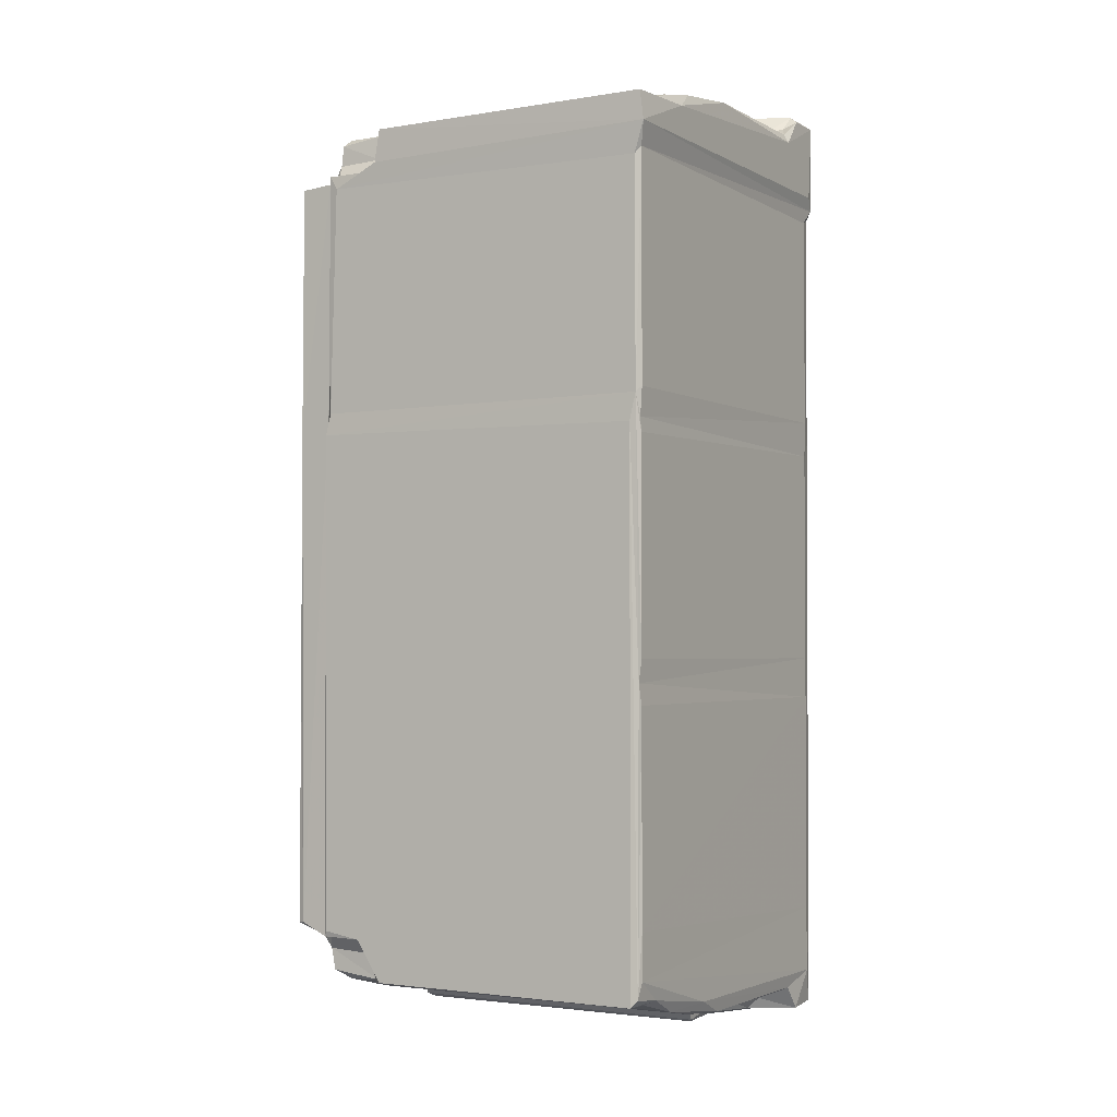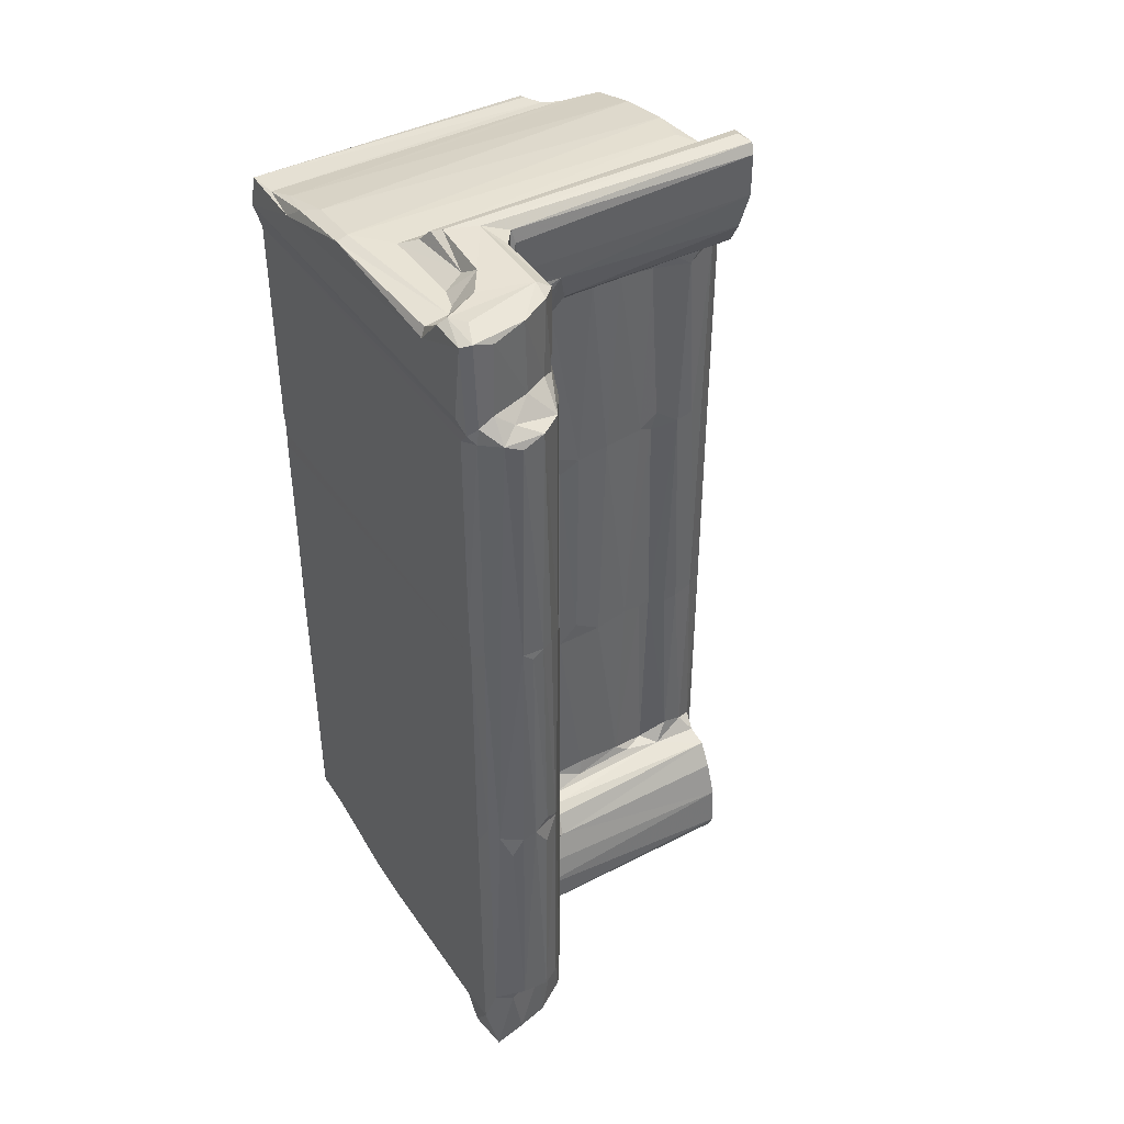
<metadata>
{"format":"obj","ext":"obj","renderer":"f3d","projection":"perspective","resolution":1024,"background":"white","views":[{"elev":-2.5,"azim":-150.1,"up":"+Y"},{"elev":41.9,"azim":-31.9,"up":"+Y"}]}
</metadata>
<code>
v -0.2031 -0.4412 -0.2259
v -0.2098 -0.4336 -0.2242
v -0.2089 -0.4391 -0.1847
v -0.1982 -0.4438 -0.1898
v -0.2116 -0.4166 -0.2186
v -0.2121 -0.3694 -0.2196
v -0.2046 -0.4564 -0.1451
v -0.2115 -0.4546 -0.08468
v -0.1971 -0.4671 -0.09358
v -0.2079 -0.4701 -0.04655
v -0.1981 -0.4735 -0.03784
v -0.1621 -0.4746 -0.0008372
v -0.2119 -0.3873 0.1764
v -0.2119 -0.4572 0.1779
v 0.09563 -0.4423 -0.2185
v 0.08689 -0.4401 -0.2259
v 0.1143 -0.3983 -0.226
v 0.1111 -0.4434 -0.1918
v 0.1552 -0.4477 -0.1763
v 0.1559 -0.4645 -0.1087
v 0.1652 -0.4708 -0.06591
v 0.1678 -0.4743 -0.0174
v -0.009911 -0.3623 0.003867
v -0.02028 -0.3432 -0.001953
v -0.002514 -0.3448 -0.009573
v 0.02847 -0.3565 -0.003014
v -0.2028 0.1194 -0.226
v -0.2121 -0.1541 -0.2196
v -0.2111 -0.1327 -0.2235
v 0.1536 -0.3919 -0.226
v -0.2121 -0.1536 0.1769
v -0.2121 -0.1097 -0.2196
v -0.2089 0.1473 -0.225
v -0.2121 0.109 -0.2196
v -0.2121 -0.1101 0.1764
v -0.009269 -0.1357 -0.007713
v 0.004758 -0.1318 -0.009769
v -0.02041 -0.1231 -0.001993
v -0.2047 -0.4727 0.1245
v -0.2085 -0.4708 0.1314
v -0.1759 -0.4746 0.0977
v -0.1753 -0.4845 0.1276
v -0.1616 -0.4965 0.1278
v -0.2091 -0.4957 0.1517
v -0.2056 -0.4938 0.1948
v -0.1907 -0.4989 0.1872
v -0.1593 -0.5003 0.15
v -0.1734 -0.486 0.1932
v -0.207 -0.4075 0.1945
v -0.186 -0.4203 0.1964
v -0.1799 -0.4064 0.2015
v -0.1817 -0.389 0.2162
v -0.1543 -0.3911 0.2168
v -0.1906 -0.1561 0.2116
v -0.1461 -0.4847 0.01497
v -0.144 -0.495 0.02315
v -0.1387 -0.4986 0.0318
v -0.1538 -0.4795 0.08164
v -0.1413 -0.4954 0.0793
v -0.1275 -0.5003 0.08621
v -0.1025 -0.4971 0.06516
v -0.08254 -0.4966 0.04765
v 0.178 -0.4806 0.01051
v -0.09271 -0.4907 0.0647
v -0.07789 -0.4852 0.05568
v -0.09546 -0.4858 0.0735
v -0.08951 -0.4382 0.05952
v -0.09654 -0.4182 0.06823
v -0.09401 -0.4068 0.09332
v -0.1153 -0.4995 0.1566
v -0.1005 -0.4943 0.1557
v -0.09491 -0.4843 0.142
v -0.1386 -0.4915 0.182
v -0.1086 -0.4837 0.166
v -0.1032 -0.3986 0.1618
v -0.09591 -0.3936 0.1445
v -0.08997 -0.4042 0.05512
v -0.07755 -0.4219 0.04955
v -0.07876 -0.3909 0.07193
v -0.08527 -0.3882 0.08456
v -0.08779 -0.3829 0.1139
v -0.1159 -0.4073 0.1726
v -0.1224 -0.3894 0.1931
v 0.1893 -0.4991 0.03617
v -0.07047 -0.452 0.05585
v 0.1898 -0.4784 0.05693
v -0.05616 -0.3973 0.05262
v -0.06346 -0.3882 0.06356
v -0.04471 -0.3881 0.04816
v -0.02247 -0.3941 0.04002
v -0.02008 -0.3733 0.02733
v -0.0134 -0.3659 0.01573
v -0.02802 -0.3453 0.006876
v -0.03126 -0.3523 0.02349
v -0.1449 -0.4149 0.1862
v -0.1358 -0.3913 0.2072
v -0.2008 -0.1307 0.2035
v -0.2081 -0.1226 0.1923
v -0.1795 -0.1327 0.2159
v -0.1657 -0.1278 0.2178
v -0.2119 0.1169 0.1775
v -0.2071 0.1303 0.1957
v -0.197 0.1342 0.2074
v -0.1774 0.1338 0.2173
v -0.1661 0.1238 0.2178
v -0.08504 -0.1324 0.08419
v -0.088 -0.1254 0.114
v -0.1103 -0.1271 0.1753
v -0.07863 -0.1315 0.07183
v -0.09608 -0.1217 0.1449
v -0.05125 -0.1351 0.05441
v -0.03915 -0.1301 0.03933
v -0.06143 -0.1266 0.06235
v -0.0305 -0.1272 0.01998
v -0.02797 -0.1136 0.006799
v -0.1346 -0.1268 0.2066
v -0.1514 -0.1512 0.216
v -0.08814 0.1263 0.1128
v -0.1069 0.132 0.1687
v -0.03933 0.1127 0.0399
v -0.04267 0.1403 0.04492
v -0.1507 -0.1148 0.2157
v -0.1546 0.1317 0.2172
v -0.1268 0.1292 0.1991
v -0.2113 0.1239 -0.2197
v -0.2129 0.1534 -0.2193
v -0.2129 0.1547 0.1771
v -0.2081 0.3787 -0.225
v -0.2129 0.3866 -0.2196
v -0.2129 0.3821 0.1761
v 0.1568 0.1238 -0.226
v 0.1519 0.1462 -0.225
v -0.01857 0.1301 -0.003644
v 0.005021 0.1173 -0.009995
v -0.004377 0.1424 -0.009889
v 0.1456 0.3828 -0.225
v -0.006062 0.3377 -0.01017
v -0.01365 0.3491 -0.007235
v -0.01363 0.3603 0.001307
v -0.2185 0.4104 -0.226
v -0.2142 0.4405 -0.2251
v -0.2185 0.4426 -0.1434
v -0.2121 0.4427 -0.1897
v -0.2059 0.4521 -0.1584
v -0.2148 0.3974 0.1909
v -0.2185 0.4103 0.1782
v -0.2143 0.4587 -0.1208
v -0.2008 0.465 -0.103
v -0.2161 0.4694 -0.04014
v -0.2043 0.4724 -0.04158
v -0.1736 0.4737 -0.002572
v 0.09052 0.4417 -0.2177
v 0.09994 0.4422 -0.1986
v 0.1155 0.4434 -0.1883
v 0.09645 0.4057 -0.2259
v 0.09124 0.4396 -0.2254
v 0.1509 0.4731 -0.02808
v 0.1579 0.4454 -0.1806
v 0.1591 0.4603 -0.1264
v 0.1593 0.4697 -0.06887
v -0.1901 0.3902 0.2133
v -0.2078 0.3886 0.1965
v -0.1737 0.3835 0.2185
v -0.07889 0.1384 0.07237
v -0.0852 0.1355 0.08395
v -0.09401 0.134 0.1373
v -0.06019 0.1346 0.06182
v -0.0306 0.1276 0.01983
v -0.02802 0.1335 0.007322
v -0.1423 0.1319 0.2121
v -0.1047 0.3822 0.1643
v -0.09102 0.3834 0.1287
v -0.08569 0.3878 0.08552
v -0.07877 0.3916 0.07264
v -0.06049 0.3848 0.06235
v -0.02633 0.3375 0.004783
v -0.03762 0.3658 0.03729
v -0.04674 0.3969 0.04925
v -0.1513 0.3919 0.217
v -0.126 0.3899 0.1981
v -0.2183 0.4618 0.1225
v -0.2175 0.4906 0.1877
v -0.2137 0.471 0.1202
v -0.1893 0.4747 0.1207
v -0.1812 0.4748 0.1114
v -0.1742 0.4746 0.08875
v -0.2167 0.4907 0.1487
v -0.2058 0.4821 0.1377
v -0.2079 0.4974 0.1521
v -0.1696 0.4975 0.1321
v -0.1975 0.4997 0.1705
v -0.1174 0.4992 0.1483
v -0.2056 0.4051 0.1963
v -0.1896 0.413 0.1956
v -0.2078 0.4947 0.1949
v -0.1489 0.4143 0.1846
v -0.1727 0.401 0.2028
v -0.1865 0.4875 0.1943
v -0.1502 0.492 0.1839
v -0.09967 0.4053 0.05694
v -0.1015 0.4222 0.05114
v -0.05975 0.4066 0.05091
v -0.1007 0.4142 0.07294
v -0.09706 0.4326 0.06338
v -0.08226 0.4418 0.0545
v -0.1017 0.4072 0.146
v -0.1106 0.4086 0.1622
v -0.1018 0.4914 0.07433
v -0.1025 0.4901 0.1503
v -0.1238 0.4146 0.1719
v -0.1586 0.4817 0.01276
v -0.1548 0.4844 0.08296
v -0.1528 0.4948 0.02387
v -0.1446 0.4977 0.03196
v -0.1124 0.4973 0.04406
v -0.1505 0.4976 0.1037
v -0.08637 0.4893 0.05394
v -0.08346 0.4758 0.05674
v -0.1193 0.4931 0.1679
v -0.02911 0.4131 0.04736
v -0.01385 0.3664 0.01901
v -0.01574 0.3785 0.03219
v 0.1836 0.4373 0.05387
v 0.1831 0.494 0.02278
v 0.1769 0.4984 0.03645
v 0.1669 0.4781 0.007213
v 0.1817 0.4834 0.05593
v 0.1003 -0.435 -0.2062
v 0.1669 -0.437 -0.1915
v 0.1677 -0.4469 -0.1669
v 0.09966 -0.4095 -0.2242
v 0.1567 -0.3977 -0.2243
v 0.1034 -0.4069 -0.2032
v 0.1159 -0.3991 -0.2109
v 0.1242 -0.4171 -0.1928
v 0.1618 -0.3995 -0.2063
v 0.1714 -0.4145 -0.1916
v 0.1681 -0.399 -0.1979
v 0.179 -0.4041 -0.1913
v 0.1692 -0.4741 -0.003756
v 0.08396 -0.3452 -0.008456
v 0.0983 -0.3548 -0.005585
v 0.1677 -0.4588 -0.1231
v 0.1685 -0.4273 -0.008786
v 0.1789 -0.4043 -0.03091
v 0.1724 -0.4126 -0.009107
v 0.1239 -0.3541 -0.01564
v 0.1398 -0.3608 -0.0002102
v 0.1788 -0.4199 0.005979
v 0.1781 -0.346 -0.009607
v 0.1899 -0.3624 0.002273
v 0.1909 -0.3988 -0.1904
v 0.2092 -0.3899 -0.1914
v 0.2157 -0.391 -0.1892
v 0.2206 -0.38 -0.1578
v 0.2113 -0.3973 -0.1062
v 0.2194 -0.3929 -0.1297
v 0.2176 -0.3882 -0.1063
v 0.1906 -0.3984 -0.03102
v 0.2214 -0.3973 -0.07801
v 0.218 -0.2827 -0.1094
v 0.2261 -0.3872 -0.07599
v 0.2248 -0.1416 -0.08365
v 0.2222 -0.3911 -0.0486
v 0.1925 -0.3925 -0.01061
v 0.2071 -0.3914 -0.02682
v 0.1961 -0.3537 -0.01785
v 0.2257 -0.127 -0.06142
v 0.1791 0.1489 -0.1911
v 0.03281 -0.3398 -0.006887
v 0.0927 -0.124 -0.01018
v 0.05439 -0.1276 -0.00678
v 0.1548 -0.3377 -0.007002
v 0.162 -0.1288 -0.007338
v 0.1156 -0.1312 -0.0149
v 0.1291 -0.1251 -0.01513
v 0.147 -0.1327 -0.009217
v 0.185 -0.127 -0.01197
v 0.1572 0.1361 -0.2192
v 0.161 0.1284 -0.2081
v 0.1678 0.1392 -0.1981
v 0.02545 -0.1095 -0.007493
v 0.02683 0.1305 -0.007179
v 0.1084 0.1345 -0.01274
v 0.1725 0.136 -0.008071
v 0.1531 0.1325 -0.007285
v 0.2152 -0.1319 -0.1894
v 0.2198 -0.1314 -0.1655
v 0.2205 -0.1527 -0.1415
v 0.2206 -0.1283 -0.04593
v 0.2062 -0.1262 -0.0258
v 0.2182 -0.1171 -0.1162
v 0.2193 -0.1048 -0.1006
v 0.2144 0.1331 -0.1905
v 0.2206 -0.1096 -0.1408
v 0.2194 0.1249 -0.164
v 0.2206 0.1177 -0.1463
v 0.2182 0.1298 -0.04189
v 0.2059 0.1338 -0.02546
v 0.2258 0.123 -0.06879
v 0.2241 0.1272 -0.05568
v 0.1913 -0.4935 0.02129
v 0.1911 -0.4335 0.05264
v 0.1902 -0.3949 0.04008
v 0.1912 -0.3698 0.02351
v 0.1913 -0.4953 0.04913
v 0.1909 -0.4194 0.01618
v 0.1587 0.1464 -0.2027
v 0.1679 0.1527 -0.1936
v 0.06141 0.1353 -0.006519
v 0.1242 0.1256 -0.01578
v 0.1287 0.1492 -0.01246
v 0.1549 0.397 -0.2231
v 0.1564 0.3971 -0.2113
v 0.1597 0.4019 -0.201
v 0.1788 0.3982 -0.1903
v 0.1688 0.4039 -0.1927
v 0.04069 0.353 -0.005537
v 0.07505 0.3457 -0.00682
v 0.1177 0.3371 -0.01359
v 0.1598 0.3334 -0.005717
v 0.1302 0.3544 -0.006884
v 0.175 0.3542 -0.003659
v 0.2175 0.1244 -0.1084
v 0.2243 0.136 -0.08224
v 0.1889 0.13 -0.01365
v 0.2138 0.3955 -0.1901
v 0.2199 0.3899 -0.1513
v 0.2175 0.3858 -0.1145
v 0.2196 0.3909 -0.09608
v 0.2087 0.393 -0.02842
v 0.2253 0.3932 -0.07657
v 0.1925 0.3487 -0.01489
v 0.2228 0.3845 -0.05095
v 0.1124 0.3968 -0.2247
v 0.106 0.4022 -0.2024
v 0.1141 0.4174 -0.1925
v 0.1625 0.4151 -0.1925
v 0.1611 0.4371 -0.191
v 0.1612 0.4733 -0.003795
v 0.1798 0.3977 -0.01596
v 0.1622 0.4175 -0.004825
v 0.1691 0.4043 -0.00592
v 0.2115 0.397 -0.1062
v 0.2146 0.3978 -0.06596
v 0.1856 0.3668 -0.002344
v 0.1938 0.3913 -0.0158
v 0.1825 0.4056 0.007611
v 0.1818 0.3951 0.04049
v 0.1807 0.3637 0.008265
v 0.1842 0.3703 0.02532
v 0.1843 0.4938 0.04989
v 0.1835 0.4875 0.01861
v 0.1706 0.4223 0.008608
v 0.1842 0.4156 0.01739
f 1 3 2
f 3 1 4
f 2 5 6
f 3 5 2
f 7 3 4
f 7 8 3
f 3 8 5
f 7 10 8
f 7 9 10
f 10 9 11
f 5 13 6
f 8 14 5
f 1 15 4
f 1 16 15
f 15 18 4
f 4 18 19
f 1 17 16
f 7 20 9
f 7 4 19
f 11 9 21
f 23 25 24
f 23 26 25
f 2 27 1
f 2 6 28
f 2 28 29
f 2 29 27
f 6 31 28
f 29 32 33
f 29 33 27
f 29 35 32
f 32 35 34
f 1 27 17
f 27 30 17
f 24 25 36
f 36 25 37
f 24 36 38
f 10 11 39
f 10 40 8
f 11 12 41
f 39 11 41
f 44 40 42
f 44 42 43
f 44 45 14
f 43 47 44
f 42 40 39
f 44 47 46
f 10 39 40
f 40 14 8
f 41 42 39
f 44 14 40
f 5 14 13
f 6 13 31
f 44 46 45
f 46 48 45
f 14 45 49
f 14 49 13
f 45 50 49
f 45 48 50
f 50 51 49
f 51 52 49
f 51 53 52
f 49 52 54
f 55 56 58
f 56 57 59
f 59 57 60
f 56 59 58
f 57 61 60
f 12 55 58
f 12 58 41
f 55 12 63
f 57 62 61
f 61 62 64
f 64 62 65
f 64 66 61
f 64 65 67
f 64 67 66
f 67 68 66
f 66 68 69
f 43 58 59
f 42 58 43
f 59 60 43
f 43 60 47
f 47 70 46
f 60 70 47
f 41 58 42
f 60 61 70
f 61 66 71
f 61 71 70
f 71 66 72
f 73 71 74
f 70 71 73
f 66 69 72
f 72 69 76
f 72 75 71
f 71 75 74
f 67 77 68
f 67 78 77
f 68 77 69
f 77 79 69
f 69 79 80
f 69 80 81
f 69 81 76
f 72 76 75
f 82 75 83
f 57 84 62
f 65 85 67
f 65 86 85
f 78 67 85
f 78 87 77
f 77 87 79
f 87 88 79
f 78 90 87
f 87 90 89
f 87 89 88
f 89 90 91
f 23 93 92
f 23 24 93
f 92 93 94
f 91 92 94
f 91 94 89
f 46 73 48
f 70 73 46
f 50 48 95
f 48 73 95
f 95 73 82
f 73 74 82
f 50 95 51
f 51 95 96
f 51 96 53
f 82 83 95
f 95 83 96
f 75 82 74
f 13 49 31
f 49 54 97
f 31 49 98
f 49 97 98
f 54 52 99
f 99 52 100
f 28 31 29
f 29 31 35
f 54 99 97
f 31 98 35
f 35 98 101
f 98 97 102
f 97 99 104
f 99 100 104
f 97 104 103
f 101 98 102
f 102 97 103
f 104 100 105
f 79 106 80
f 80 106 81
f 76 108 75
f 79 109 106
f 106 107 81
f 76 110 108
f 81 110 76
f 81 107 110
f 89 112 111
f 94 112 89
f 79 88 109
f 109 88 113
f 89 111 88
f 113 88 111
f 93 114 94
f 24 115 93
f 93 115 114
f 24 38 115
f 94 114 112
f 83 116 96
f 53 96 116
f 53 116 117
f 52 53 100
f 53 117 100
f 75 108 83
f 108 116 83
f 106 118 107
f 110 119 108
f 120 121 111
f 113 111 121
f 111 112 120
f 114 120 112
f 116 100 117
f 116 122 100
f 100 122 105
f 122 116 123
f 105 122 123
f 108 119 124
f 116 108 124
f 33 32 34
f 33 34 125
f 33 125 126
f 125 127 126
f 125 101 127
f 34 101 125
f 33 126 129
f 33 129 128
f 126 127 129
f 27 33 131
f 30 27 131
f 131 33 132
f 38 36 133
f 36 37 134
f 133 36 135
f 36 134 135
f 128 136 33
f 133 135 137
f 133 137 138
f 140 142 141
f 128 129 140
f 141 142 143
f 140 129 145
f 145 146 140
f 140 146 142
f 143 147 144
f 142 147 143
f 147 148 144
f 142 149 147
f 147 150 148
f 147 149 150
f 141 153 152
f 141 143 153
f 143 154 153
f 140 141 156
f 128 140 136
f 140 155 136
f 141 152 156
f 143 144 154
f 150 151 157
f 154 144 158
f 144 148 159
f 148 150 160
f 150 157 160
f 35 101 34
f 101 102 127
f 129 127 130
f 103 104 161
f 127 102 162
f 102 103 162
f 103 161 162
f 161 104 163
f 127 162 130
f 109 164 106
f 164 165 106
f 106 165 118
f 107 118 110
f 118 166 110
f 110 166 119
f 109 113 164
f 164 113 167
f 113 121 167
f 114 115 168
f 38 169 115
f 38 133 169
f 115 169 168
f 114 168 120
f 120 168 121
f 123 116 170
f 124 170 116
f 105 123 104
f 166 171 119
f 166 172 171
f 118 172 166
f 165 173 118
f 118 173 172
f 164 175 174
f 164 167 175
f 133 176 169
f 168 169 176
f 133 138 176
f 165 164 174
f 165 174 173
f 167 121 175
f 175 121 178
f 177 178 121
f 168 176 121
f 176 177 121
f 138 139 176
f 104 123 163
f 163 123 179
f 123 170 179
f 170 124 179
f 179 124 180
f 119 180 124
f 130 145 129
f 142 181 149
f 149 181 183
f 146 181 142
f 149 184 150
f 150 184 151
f 149 183 184
f 184 185 151
f 151 185 186
f 183 187 188
f 181 187 183
f 181 146 182
f 181 182 187
f 187 182 189
f 183 188 184
f 185 184 190
f 188 187 189
f 188 189 184
f 184 189 190
f 189 191 192
f 130 162 145
f 162 193 145
f 162 161 193
f 193 194 195
f 194 161 197
f 194 193 161
f 146 145 182
f 145 193 195
f 145 195 182
f 195 194 198
f 194 196 198
f 189 195 191
f 189 182 195
f 198 199 195
f 200 202 201
f 200 201 203
f 200 203 174
f 203 173 174
f 201 205 204
f 201 204 203
f 203 206 173
f 173 206 172
f 206 203 209
f 172 206 171
f 207 171 206
f 151 212 211
f 151 186 212
f 211 212 213
f 212 214 213
f 214 216 215
f 204 218 217
f 204 205 218
f 204 217 208
f 204 208 203
f 215 208 217
f 186 216 212
f 212 216 214
f 186 185 216
f 216 185 190
f 216 190 192
f 216 192 215
f 190 189 192
f 203 208 209
f 209 219 207
f 207 206 209
f 215 209 208
f 215 192 209
f 192 219 209
f 177 220 178
f 202 200 178
f 200 174 178
f 174 175 178
f 202 220 201
f 201 220 205
f 202 178 220
f 139 221 176
f 176 221 177
f 177 221 222
f 177 222 220
f 211 213 224
f 214 215 225
f 151 211 226
f 218 227 217
f 194 197 196
f 196 197 180
f 197 179 180
f 197 161 179
f 163 179 161
f 171 180 119
f 171 207 180
f 196 180 210
f 207 210 180
f 196 199 198
f 210 199 196
f 210 219 199
f 191 199 192
f 191 195 199
f 192 199 219
f 207 219 210
f 15 228 18
f 18 229 19
f 19 229 230
f 16 231 15
f 16 17 231
f 15 233 228
f 15 231 233
f 228 233 18
f 231 234 233
f 231 17 234
f 18 233 235
f 17 232 234
f 234 236 233
f 235 233 236
f 232 17 30
f 18 237 229
f 18 235 237
f 232 236 234
f 235 236 237
f 237 236 238
f 237 238 239
f 20 7 19
f 9 20 21
f 11 21 22
f 11 240 12
f 11 22 240
f 26 242 241
f 19 230 243
f 20 19 243
f 20 243 21
f 243 22 21
f 22 244 240
f 237 239 245
f 230 229 243
f 229 237 246
f 243 229 244
f 237 245 246
f 243 244 22
f 229 246 244
f 244 246 249
f 248 251 250
f 252 239 253
f 252 253 254
f 239 252 245
f 252 254 257
f 252 257 256
f 245 252 259
f 252 256 260
f 252 260 259
f 257 258 256
f 256 258 260
f 254 255 257
f 257 261 258
f 258 262 260
f 258 263 262
f 258 261 263
f 260 264 259
f 245 259 265
f 245 265 246
f 265 259 266
f 259 264 266
f 251 267 250
f 267 265 266
f 260 262 264
f 238 269 239
f 25 26 270
f 26 241 270
f 25 270 37
f 270 272 37
f 270 241 272
f 241 271 272
f 247 241 242
f 247 248 273
f 248 250 273
f 273 250 274
f 247 275 241
f 247 276 275
f 247 273 276
f 271 241 275
f 276 273 277
f 274 250 278
f 273 274 277
f 232 280 236
f 236 280 238
f 232 279 280
f 232 131 279
f 30 131 232
f 280 281 238
f 238 281 269
f 37 272 282
f 282 272 283
f 274 278 285
f 277 274 286
f 274 285 286
f 253 287 254
f 239 269 253
f 287 288 254
f 288 289 255
f 255 289 257
f 264 291 266
f 262 268 264
f 264 268 290
f 254 288 255
f 257 292 261
f 257 289 292
f 261 292 293
f 261 293 263
f 267 278 250
f 264 290 291
f 267 266 291
f 267 291 278
f 262 263 268
f 253 294 287
f 289 288 292
f 288 295 292
f 288 296 297
f 288 297 295
f 295 297 292
f 290 298 291
f 298 299 291
f 263 300 268
f 268 300 301
f 268 301 290
f 298 290 301
f 12 240 63
f 56 302 57
f 55 63 56
f 63 302 56
f 78 85 303
f 26 23 248
f 23 92 248
f 26 248 242
f 92 91 305
f 302 84 57
f 84 306 62
f 62 306 65
f 86 303 85
f 306 86 65
f 240 244 63
f 244 249 63
f 78 303 90
f 303 304 90
f 242 248 247
f 248 92 305
f 90 305 91
f 90 304 305
f 248 305 251
f 84 302 306
f 63 307 302
f 63 249 307
f 302 303 306
f 306 303 86
f 302 305 303
f 249 246 307
f 246 265 307
f 307 265 305
f 307 305 302
f 305 304 303
f 265 267 251
f 265 251 305
f 132 279 131
f 280 279 281
f 308 281 279
f 308 309 281
f 281 309 269
f 37 282 134
f 134 282 283
f 283 272 310
f 272 271 310
f 271 284 310
f 135 134 283
f 275 311 271
f 311 284 271
f 275 276 311
f 276 286 311
f 276 277 286
f 311 286 312
f 284 311 312
f 33 136 132
f 132 313 279
f 279 314 308
f 132 136 313
f 314 315 308
f 308 315 309
f 309 316 269
f 315 317 309
f 309 317 316
f 279 313 314
f 135 283 137
f 283 318 137
f 283 310 318
f 310 284 319
f 137 318 138
f 318 310 319
f 284 312 320
f 284 320 319
f 312 286 321
f 312 321 320
f 286 285 321
f 320 322 319
f 320 321 322
f 321 323 322
f 287 294 288
f 269 294 253
f 294 296 288
f 292 324 293
f 297 324 292
f 293 325 263
f 293 324 325
f 278 291 326
f 278 326 285
f 291 299 326
f 263 325 300
f 269 316 294
f 294 316 327
f 296 328 297
f 297 329 324
f 324 330 325
f 324 329 330
f 299 298 331
f 325 332 300
f 325 330 332
f 294 328 296
f 297 328 329
f 294 327 328
f 299 333 326
f 285 326 333
f 299 331 333
f 285 333 321
f 321 333 323
f 298 334 331
f 298 301 334
f 300 334 301
f 300 332 334
f 140 156 155
f 136 155 335
f 155 156 152
f 335 313 136
f 155 336 335
f 155 152 336
f 336 152 153
f 336 153 337
f 153 154 337
f 335 336 313
f 313 336 314
f 336 315 314
f 336 338 315
f 336 337 338
f 337 154 339
f 337 339 338
f 315 338 317
f 154 158 339
f 138 318 139
f 159 148 160
f 158 144 159
f 157 151 340
f 317 341 316
f 338 339 342
f 317 342 343
f 317 338 342
f 317 343 341
f 319 322 318
f 339 158 159
f 339 159 160
f 339 160 340
f 339 340 342
f 160 157 340
f 329 344 330
f 316 344 327
f 316 341 344
f 327 344 328
f 341 345 344
f 328 344 329
f 323 333 346
f 333 347 346
f 346 347 348
f 333 331 347
f 334 332 331
f 332 345 331
f 347 341 348
f 341 343 348
f 345 341 331
f 341 347 331
f 344 345 330
f 345 332 330
f 222 349 220
f 220 349 223
f 220 223 205
f 318 350 139
f 139 350 221
f 213 214 224
f 215 217 352
f 227 352 217
f 151 226 340
f 205 223 218
f 211 224 353
f 226 211 353
f 318 322 350
f 221 351 222
f 351 349 222
f 322 323 350
f 350 351 221
f 343 354 348
f 343 342 354
f 223 227 218
f 224 214 225
f 225 215 352
f 342 226 354
f 342 340 226
f 354 226 355
f 226 353 355
f 323 346 350
f 350 346 351
f 346 348 355
f 346 355 351
f 354 355 348
f 351 355 223
f 351 223 349
f 355 352 223
f 355 353 352
f 352 227 223
f 353 224 352
f 225 352 224

</code>
